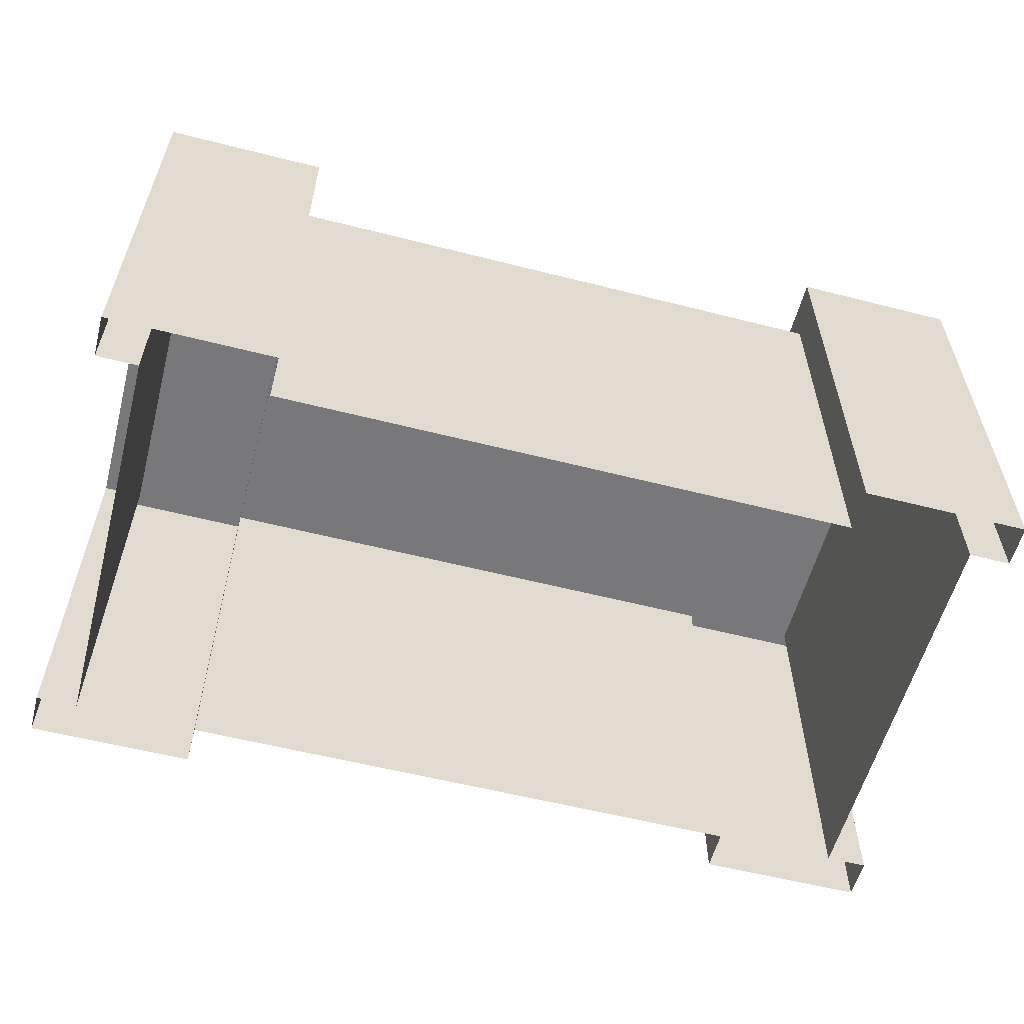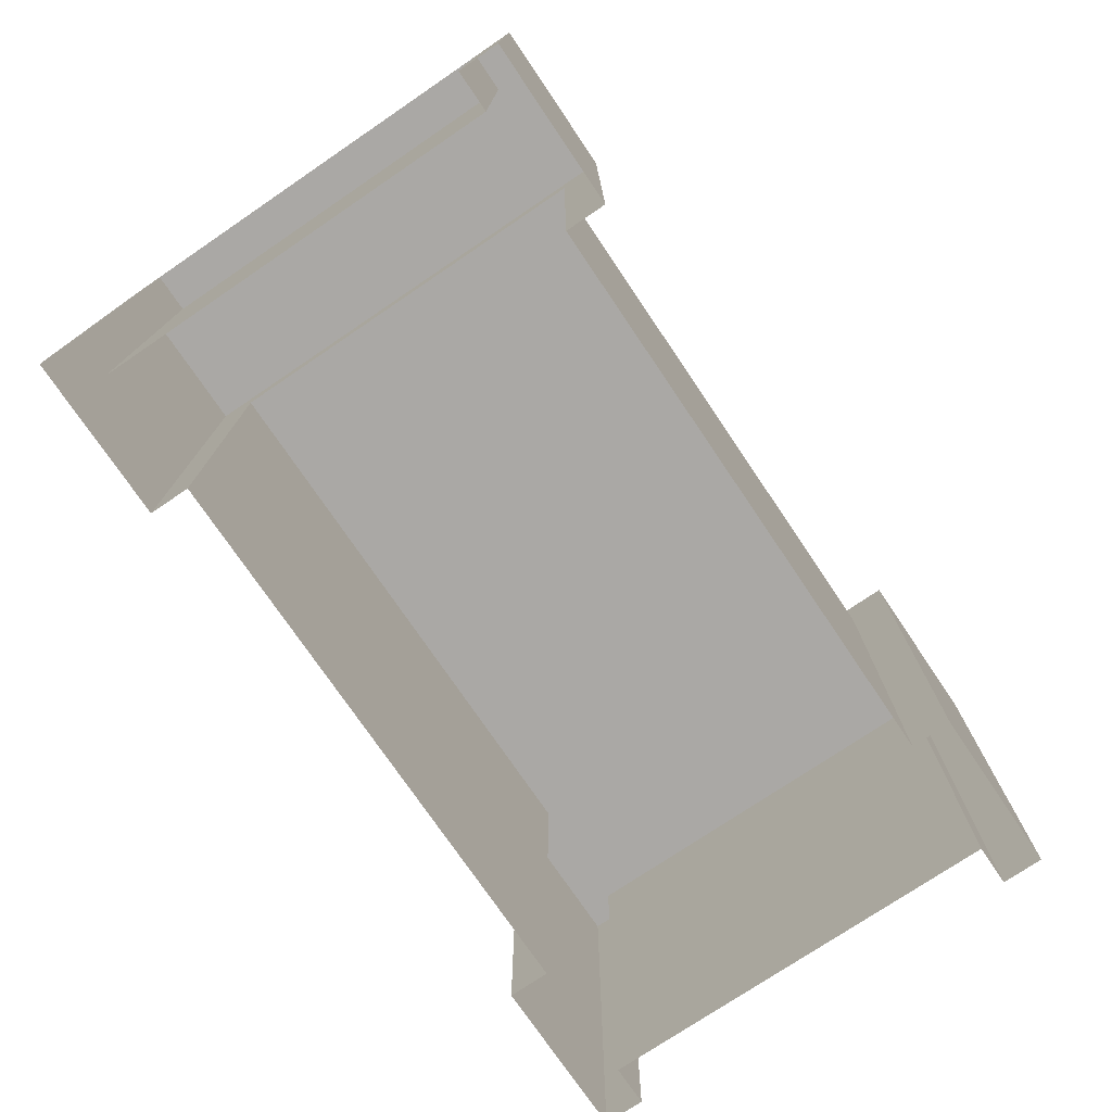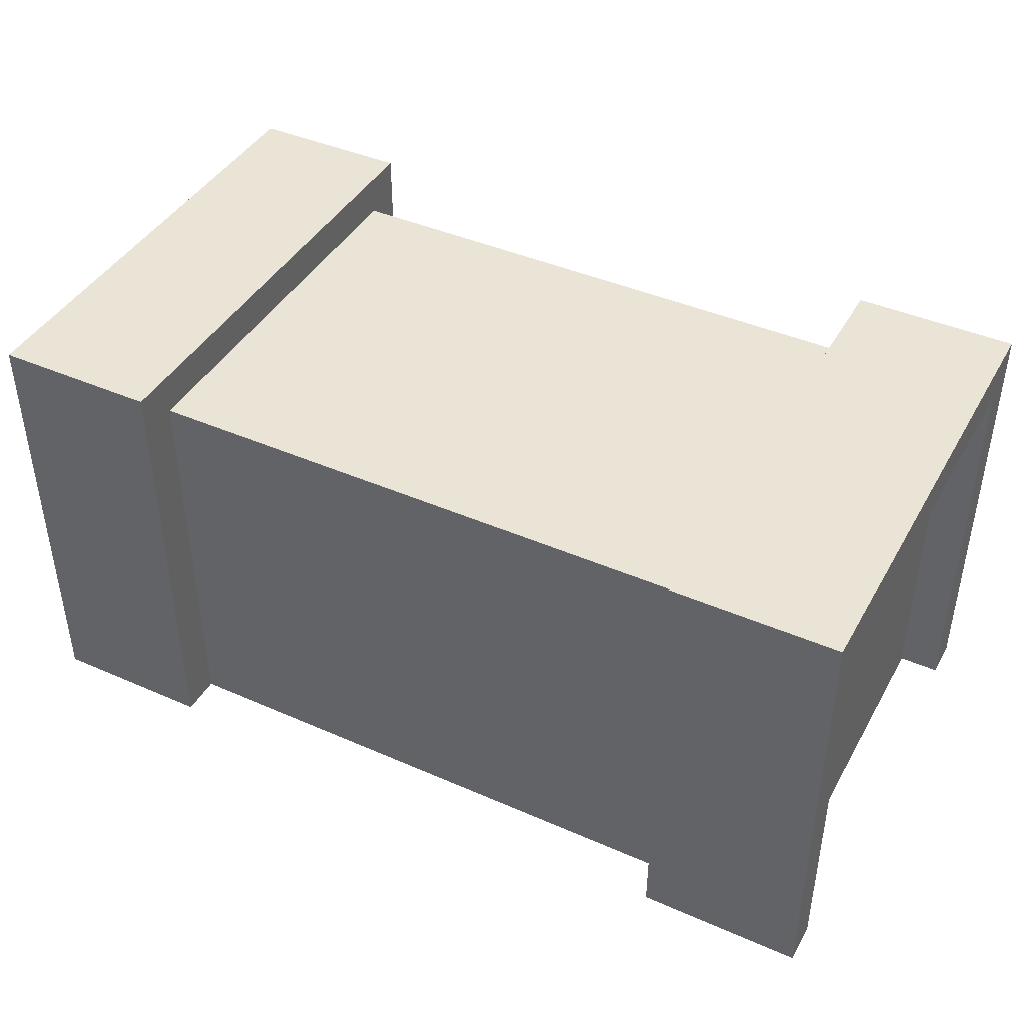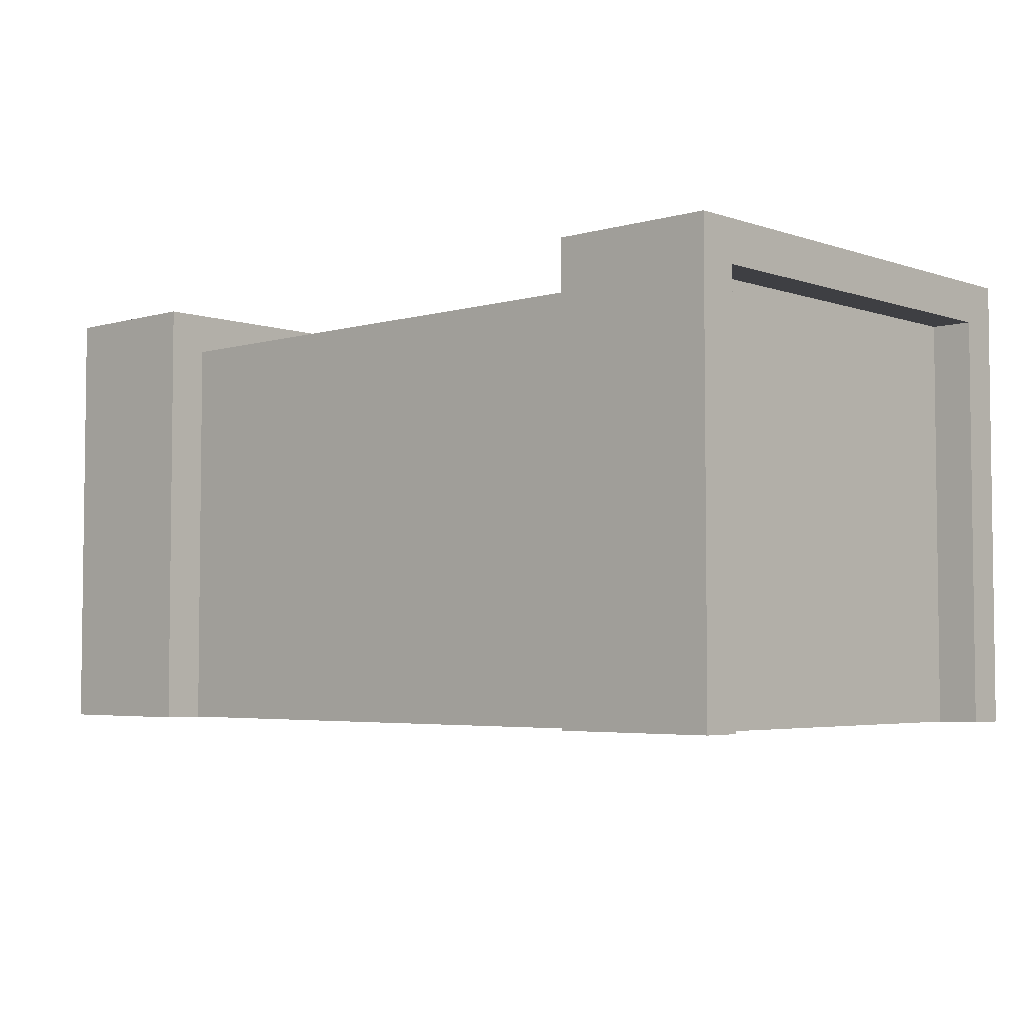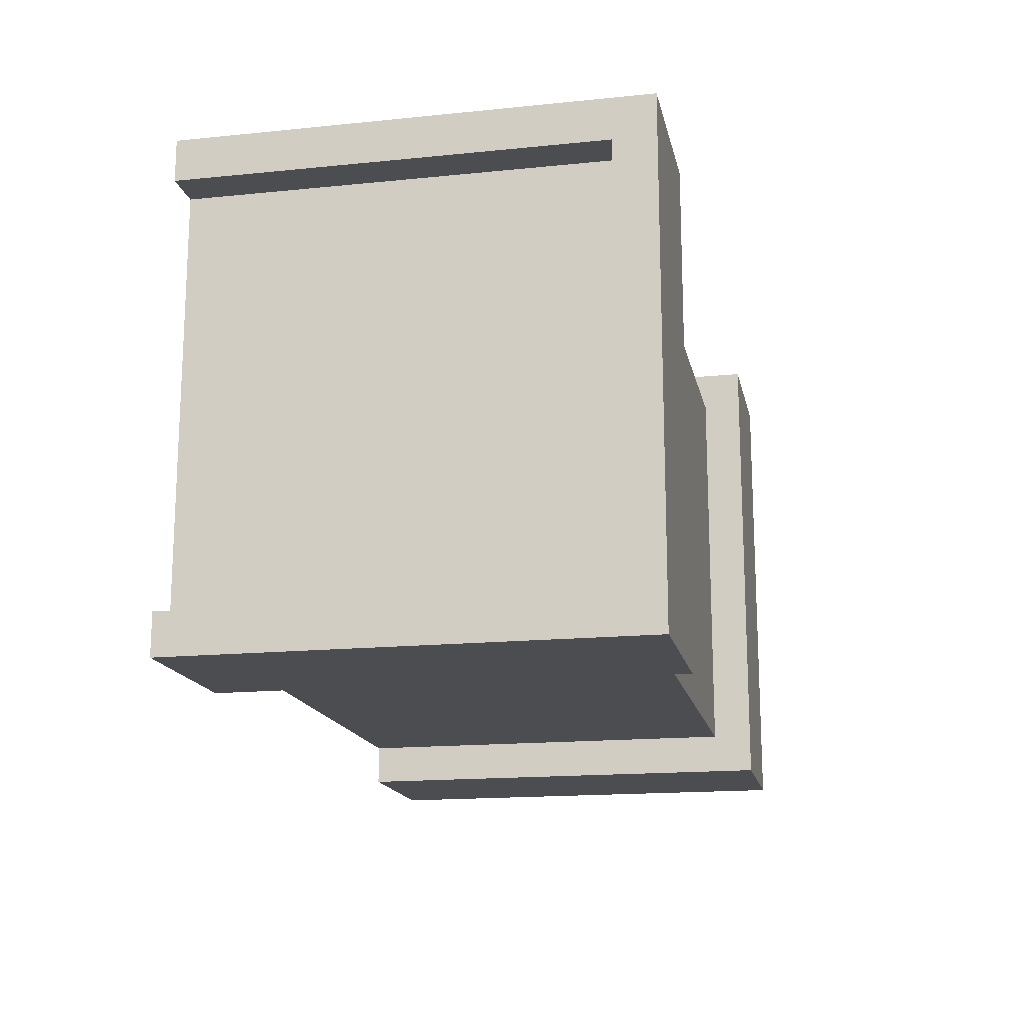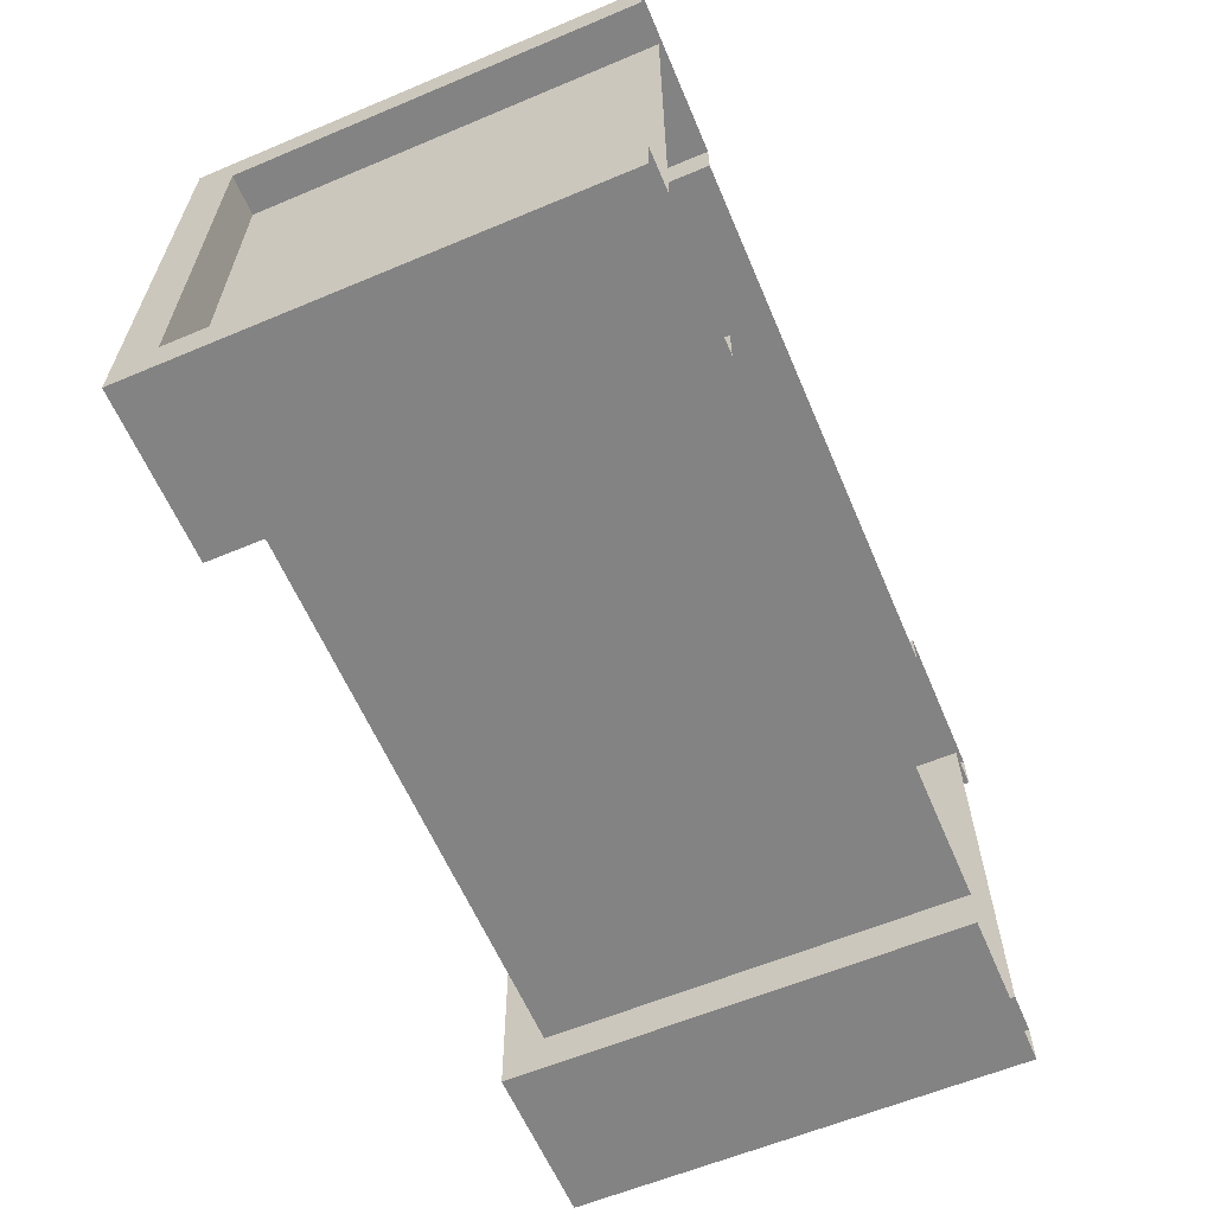
<metadata>
{"format":"obj","ext":"obj","renderer":"f3d","projection":"perspective","resolution":1024,"background":"white","views":[{"elev":-57.6,"azim":165.2,"up":"+Y"},{"elev":-75.1,"azim":124.1,"up":"+Y"},{"elev":42.4,"azim":27.6,"up":"+Y"},{"elev":-4.2,"azim":-137.4,"up":"+Y"},{"elev":-16.2,"azim":101.8,"up":"+Z"},{"elev":-61.1,"azim":-66.9,"up":"+Z"}]}
</metadata>
<code>
g HoverCorner_R
v 0.7 0.5 -0.5
v 0.7 0.5 0.5
v -0.7 0.5 0.5
v -0.7 0.5 -0.5
v 0.7 -0.5 -0.5
v 0.7 0.5 -0.5
v -0.7 0.5 -0.5
v -0.7 -0.5 -0.5
v -0.7 0.5 0.5
v 0.7 0.5 0.5
v 0.7 -0.5 0.5
v -0.7 -0.5 0.5
v 1.1 -0.5 0.6
v 0.7 -0.5 0.6
v 0.7 0.5 0.6
v 1.1 0.5 0.6
v 1.1 0.6 0.6
v 0.7 0.6 0.6
v 1.1 0.5 0.5
v 1 0.5 0.5
v 1 -0.5 0.5
v 1.1 -0.5 0.5
v 1.1 0.6 0.6
v 1.1 0.6 0.5
v 1.1 0.5 0.5
v 1.1 0.5 0.6
v 1.1 0.6 -0.5
v 1.1 0.5 -0.5
v 1.1 -0.5 0.5
v 1.1 -0.5 0.6
v 1.1 0.6 -0.6
v 1.1 0.5 -0.6
v 1.1 -0.5 -0.6
v 1.1 -0.5 -0.5
v 1.1 0.6 0.5
v 0.7 0.6 0.5
v 0.7 0.6 -0.5
v 1.1 0.6 -0.5
v 0.7 0.6 0.6
v 1.1 0.6 0.6
v 0.7 0.6 -0.6
v 1.1 0.6 -0.6
v 0.7 0.6 0.6
v 0.7 0.5 0.6
v 0.7 0.5 0.5
v 0.7 0.6 0.5
v 0.7 -0.5 0.5
v 0.7 -0.5 0.6
v 0.7 0.5 -0.5
v 0.7 0.6 -0.5
v 0.7 0.6 -0.6
v 0.7 0.5 -0.6
v 0.7 -0.5 -0.5
v 0.7 -0.5 -0.6
v -1.1 0.6 0.5
v -1.1 0.5 0.5
v -1.1 0.5 -0.5
v -1.1 0.6 -0.5
v -1.1 0.6 -0.6
v -1.1 0.5 -0.6
v -1.1 -0.5 -0.5
v -1.1 -0.5 -0.6
v -1.1 0.6 0.6
v -1.1 0.5 0.6
v -1.1 -0.5 0.6
v -1.1 -0.5 0.5
v -1.1 0.6 -0.5
v -1.1 0.6 -0.6
v -0.7 0.6 -0.6
v -0.7 0.6 -0.5
v -0.7 0.6 0.5
v -1.1 0.6 0.5
v -0.7 0.6 0.6
v -1.1 0.6 0.6
v -0.7 0.6 -0.6
v -0.7 0.5 -0.6
v -0.7 0.5 -0.5
v -0.7 0.6 -0.5
v -0.7 -0.5 -0.6
v -0.7 -0.5 -0.5
v -0.7 0.5 0.5
v -0.7 0.6 0.5
v -0.7 0.6 0.6
v -0.7 0.5 0.6
v -0.7 -0.5 0.6
v -0.7 -0.5 0.5
v -0.7 0.5 -0.6
v -0.7 0.6 -0.6
v -1.1 0.6 -0.6
v -1.1 0.5 -0.6
v -0.7 -0.5 -0.6
v -1.1 -0.5 -0.6
v -1 -0.5 -0.5
v -1.1 -0.5 -0.5
v -1.1 0.5 -0.5
v -1 0.5 -0.5
v -0.7 0.5 0.6
v -1.1 0.5 0.6
v -1.1 0.6 0.6
v -0.7 0.6 0.6
v -0.7 -0.5 0.6
v -1.1 -0.5 0.6
v 1.1 -0.5 -0.6
v 1.1 0.5 -0.6
v 0.7 0.5 -0.6
v 0.7 -0.5 -0.6
v 1.1 0.6 -0.6
v 0.7 0.6 -0.6
v 1 0.5 -0.5
v 1.1 0.5 -0.5
v 1.1 -0.5 -0.5
v 1 -0.5 -0.5
v -1.1 0.5 0.5
v -1 0.5 0.5
v -1 0.5 -0.5
v -1.1 0.5 -0.5
v 1 0.5 0.5
v 1.1 0.5 0.5
v 1.1 0.5 -0.5
v 1 0.5 -0.5
v -1.1 -0.5 0.5
v -1 -0.5 0.5
v -1 0.5 0.5
v -1.1 0.5 0.5
v 1 -0.5 -0.5
v 1 -0.5 0.5
v 1 0.5 0.5
v 1 0.5 -0.5
v -1 -0.5 -0.5
v -1 0.5 -0.5
v -1 0.5 0.5
v -1 -0.5 0.5
g HoverCorner_R_0
f 3 2 1
f 4 3 1
f 7 6 5
f 8 7 5
f 11 10 9
f 12 11 9
g HoverCorner_R_1
f 15 14 13
f 16 15 13
f 16 17 15
f 17 18 15
f 21 20 19
f 22 21 19
f 25 24 23
f 26 25 23
f 27 24 25
f 28 27 25
f 29 25 26
f 30 29 26
f 27 28 31
f 28 32 31
f 33 32 28
f 34 33 28
f 37 36 35
f 38 37 35
f 36 39 35
f 39 40 35
f 41 37 38
f 42 41 38
f 45 44 43
f 46 45 43
f 44 45 47
f 48 44 47
f 49 45 46
f 50 49 46
f 49 50 51
f 52 49 51
f 49 52 53
f 52 54 53
f 57 56 55
f 58 57 55
f 57 58 59
f 60 57 59
f 57 60 61
f 60 62 61
f 55 56 63
f 56 64 63
f 64 56 65
f 56 66 65
f 69 68 67
f 70 69 67
f 70 67 71
f 67 72 71
f 73 71 72
f 74 73 72
f 77 76 75
f 78 77 75
f 79 76 77
f 80 79 77
f 77 78 81
f 78 82 81
f 81 82 83
f 84 81 83
f 84 85 81
f 85 86 81
f 89 88 87
f 90 89 87
f 87 91 90
f 91 92 90
f 95 94 93
f 96 95 93
f 99 98 97
f 100 99 97
f 101 97 98
f 102 101 98
f 105 104 103
f 106 105 103
f 107 104 105
f 108 107 105
f 111 110 109
f 112 111 109
f 115 114 113
f 116 115 113
f 119 118 117
f 120 119 117
f 123 122 121
f 124 123 121
g HoverCorner_R_2
f 127 126 125
f 128 127 125
f 131 130 129
f 132 131 129

</code>
